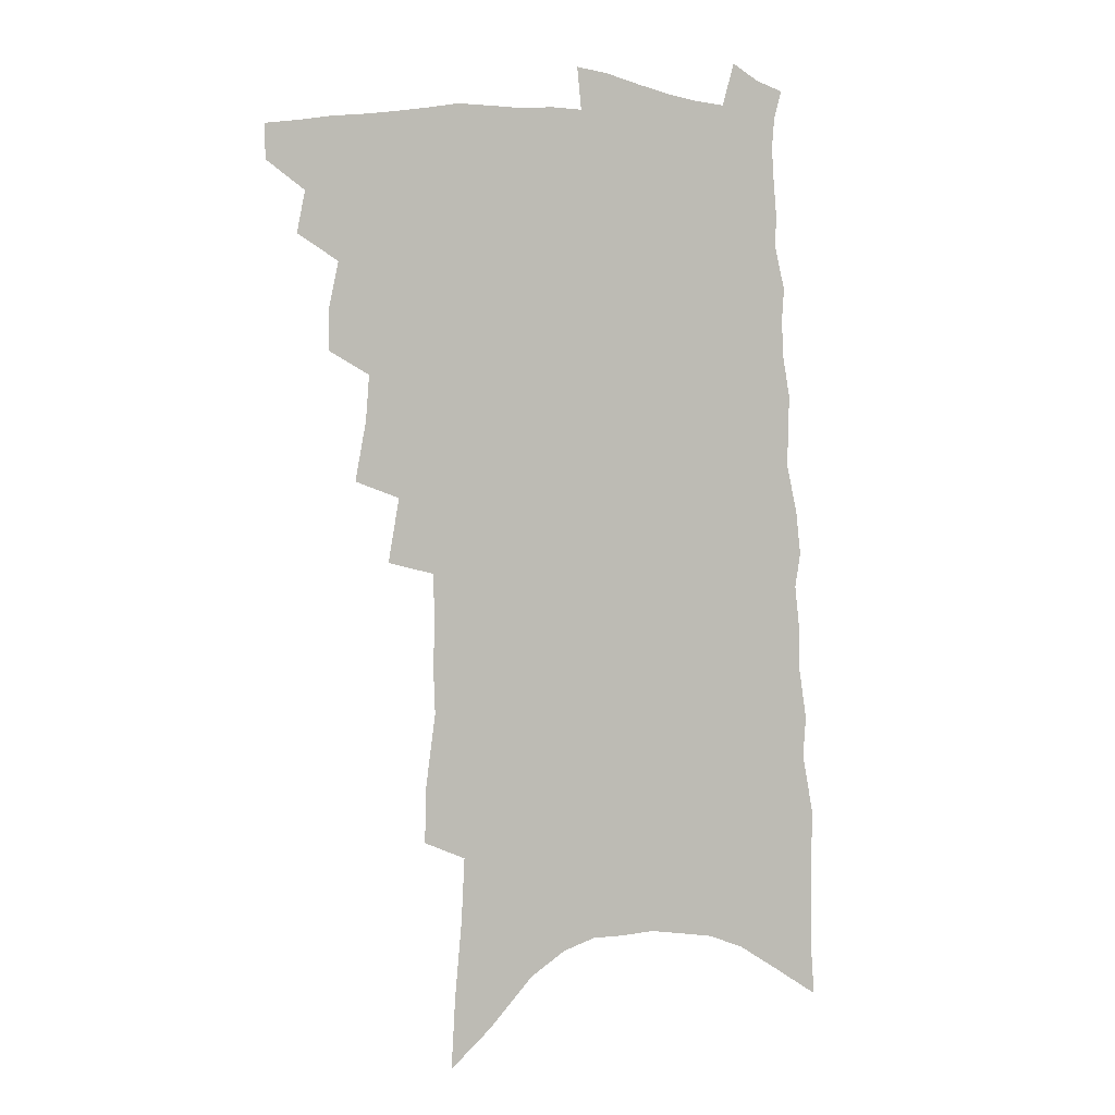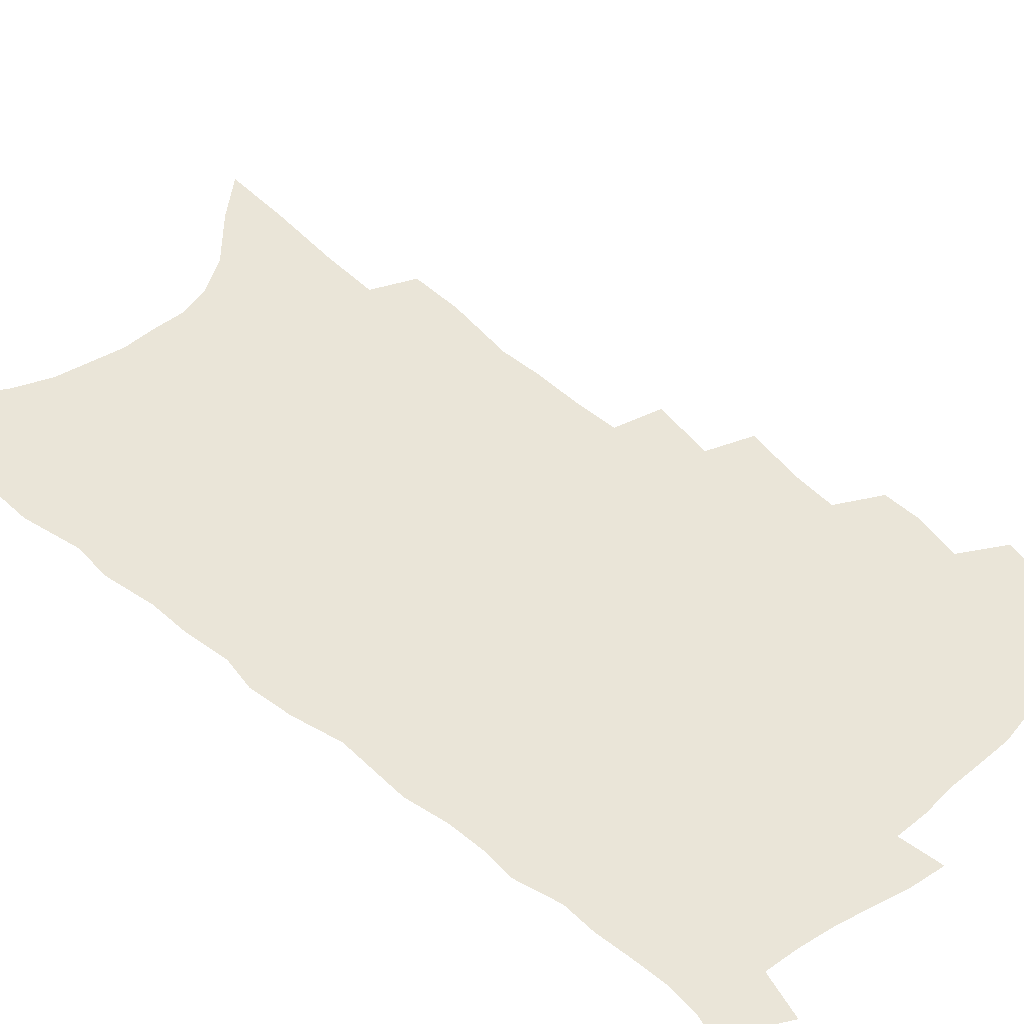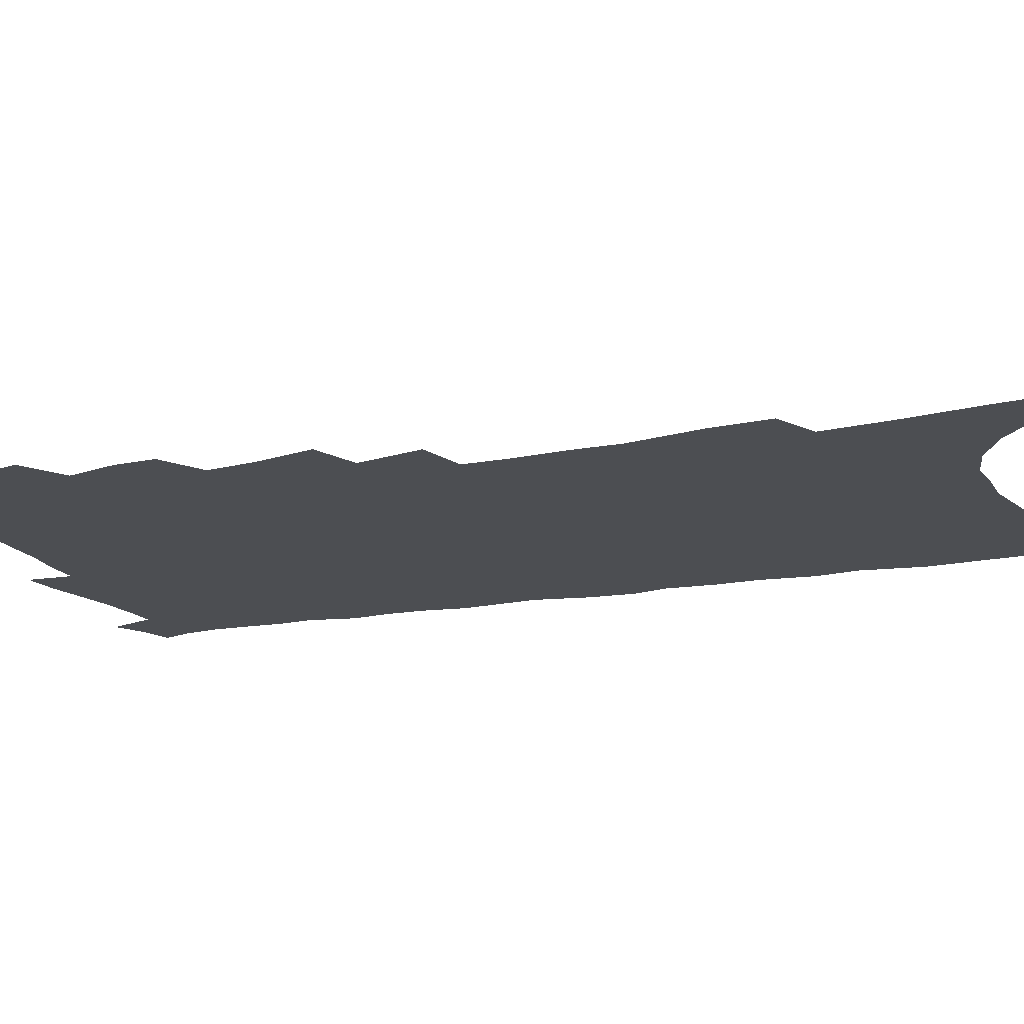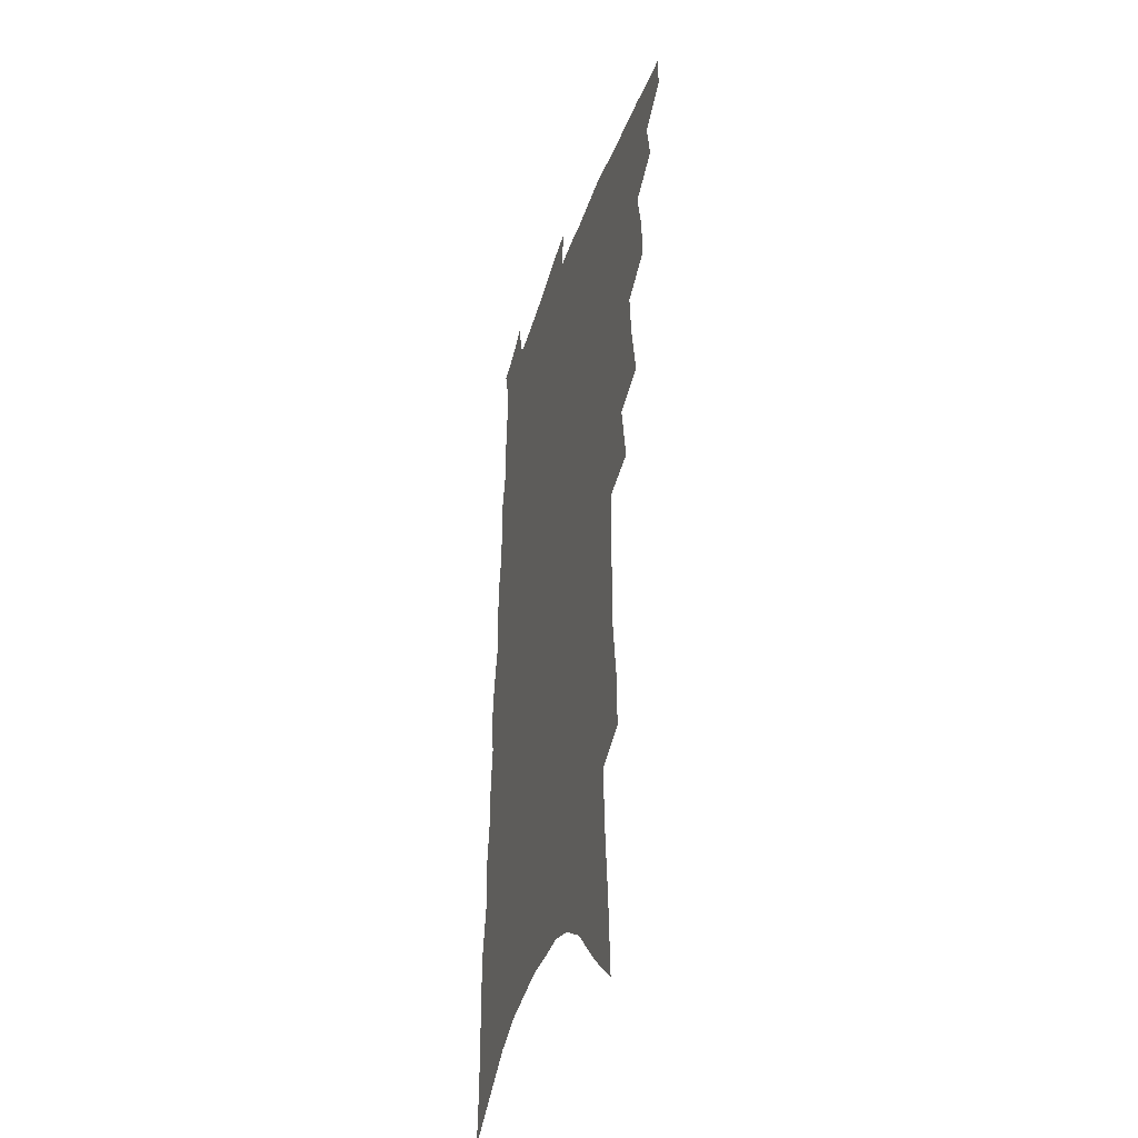
<metadata>
{"format":"obj","ext":"obj","renderer":"f3d","projection":"perspective","resolution":1024,"background":"white","views":[{"elev":2.7,"azim":-25.5,"up":"+Y"},{"elev":45.4,"azim":136.4,"up":"+Z"},{"elev":-17.0,"azim":-66.9,"up":"+Z"},{"elev":-37.9,"azim":-106.9,"up":"+Y"}]}
</metadata>
<code>
v 487.7 480.4 0
v 487.6 493.5 0
v 499.6 454.3 0
v 502.8 470 0
v 502.2 482.9 0
v 501 495.4 0
v 511.5 411.9 0
v 511.7 426.9 0
v 515.6 444.7 0
v 516.6 459 0
v 517.1 472.3 0
v 515.3 484.9 0
v 513.3 497.7 0
v 521.9 363.6 0
v 526.1 385.7 0
v 527.5 403.1 0
v 530.2 420.8 0
v 530.3 434.9 0
v 531.3 449.3 0
v 532.1 462.6 0
v 530.2 474.3 0
v 528.6 486.4 0
v 526.3 499.2 0
v 534.9 333.1 0
v 539.2 357.3 0
v 540.6 376 0
v 542.1 393.7 0
v 542.9 409.4 0
v 542.5 422.5 0
v 542.5 435.8 0
v 543.7 450.6 0
v 543.8 463.6 0
v 542.6 475.8 0
v 540.9 488.1 0
v 538.9 501 0
v 549.3 226.6 0
v 549.8 247.7 0
v 553.6 275.6 0
v 552.9 292.4 0
v 553.4 311.7 0
v 552.9 328.6 0
v 553.4 347.2 0
v 554.1 365 0
v 554.6 381.4 0
v 555.7 398.2 0
v 555.5 411.6 0
v 555.6 425.4 0
v 556.8 440 0
v 556.3 452.4 0
v 556.4 465 0
v 554.8 477.4 0
v 553.4 489.7 0
v 551.3 503.1 0
v 560 138.6 0
v 561.6 166.4 0
v 564.3 195.3 0
v 565.5 219.4 0
v 565.8 240.7 0
v 566.3 261.8 0
v 566.9 282.2 0
v 567.8 302.9 0
v 567 319 0
v 567.5 337.2 0
v 566.7 352.3 0
v 567.8 370.5 0
v 568.3 386.7 0
v 567.4 399.4 0
v 568.7 415.1 0
v 569.2 429.1 0
v 569 441.7 0
v 569.3 454.6 0
v 568.2 466.4 0
v 567.9 478.3 0
v 566.2 490.8 0
v 563.7 505.4 0
v 576.2 152.6 0
v 576.4 176.6 0
v 580.9 211 0
v 581 232.3 0
v 581 252.7 0
v 579.6 268.5 0
v 580.1 288.7 0
v 581.3 310.7 0
v 581.2 327.2 0
v 580.5 342.2 0
v 580.6 359.1 0
v 580.1 373.4 0
v 581 390.5 0
v 581.2 404.4 0
v 580.5 416.5 0
v 581.3 431.3 0
v 581.3 443.6 0
v 581 455.5 0
v 580.3 467.1 0
v 580.1 479 0
v 578.6 491.8 0
v 576.9 505.4 0
v 593.6 170.8 0
v 595 199 0
v 594.4 218.3 0
v 594 238.3 0
v 593.8 258.7 0
v 593.3 276.9 0
v 593.3 295.2 0
v 592.8 311.3 0
v 593.5 332.7 0
v 592.5 344.8 0
v 592.7 362 0
v 592.4 376.8 0
v 592.4 390.8 0
v 592.9 406.3 0
v 592.6 418.7 0
v 592.7 431.5 0
v 592.9 444.3 0
v 592.6 456 0
v 592.5 467.9 0
v 592 479.8 0
v 591 492.5 0
v 590 505.3 0
v 607.7 179.7 0
v 607.7 203.5 0
v 607.4 224.9 0
v 606.7 243.6 0
v 605.8 260.2 0
v 605 276.3 0
v 605.4 298.3 0
v 605.3 317.1 0
v 604.9 332 0
v 604.4 347.8 0
v 604.5 364.8 0
v 604.4 379.3 0
v 604.1 392.7 0
v 604.2 407 0
v 604.5 420.6 0
v 604.4 432.8 0
v 604.5 445 0
v 604.5 456.5 0
v 604.5 468.2 0
v 604.5 479.9 0
v 604 492.1 0
v 602.4 506.5 0
v 620.8 183.6 0
v 620.3 207.5 0
v 619.6 226.8 0
v 619 245.6 0
v 618.5 266 0
v 617.8 284.5 0
v 617.2 297.9 0
v 616.9 320.2 0
v 616.5 333.7 0
v 616.2 350.7 0
v 615.9 365.2 0
v 615.7 379.1 0
v 615.7 394.6 0
v 615.6 408.2 0
v 615.7 421.2 0
v 615.8 433.3 0
v 615.8 444.9 0
v 616.1 456.7 0
v 616.7 468.7 0
v 616.6 479.9 0
v 616.1 492 0
v 615 506.3 0
v 613.3 522.6 0
v 633.7 183.4 0
v 632.7 207.4 0
v 631.8 231.4 0
v 631.3 247.4 0
v 630.4 267.3 0
v 629.9 283.1 0
v 629.1 301.7 0
v 628.6 318.3 0
v 628.1 334.8 0
v 627.5 351.6 0
v 627.4 364.5 0
v 627.1 380 0
v 626.9 394.3 0
v 626.8 407.8 0
v 626.7 420.8 0
v 627.1 434.7 0
v 627.3 445.5 0
v 627.5 456.7 0
v 627.9 468.5 0
v 628.1 479.8 0
v 628.1 491.7 0
v 627.5 505.4 0
v 626.1 521 0
v 646.7 184 0
v 645.1 208.8 0
v 644.9 226.2 0
v 643.8 245.5 0
v 642.4 266.5 0
v 641.8 283.5 0
v 640.7 302.2 0
v 640 319.2 0
v 640 332.9 0
v 639.1 349.8 0
v 638.7 365.3 0
v 638.6 379.1 0
v 638.3 393.4 0
v 638.1 407 0
v 637.7 421.4 0
v 638.1 433.2 0
v 638.4 444.8 0
v 638.8 456.4 0
v 639.1 468.4 0
v 639.5 479.5 0
v 640 491 0
v 641.1 502.1 0
v 639.6 517.8 0
v 659.9 181.8 0
v 658.5 204.6 0
v 657 226.7 0
v 656.5 242.9 0
v 654.5 265.2 0
v 654.4 280.4 0
v 652.4 301.5 0
v 651.8 317.3 0
v 651.6 332 0
v 650.8 348.3 0
v 650.1 363.8 0
v 650.6 376.6 0
v 650 391.4 0
v 650.2 404 0
v 649.1 419.5 0
v 649.3 431.8 0
v 650 443.2 0
v 650 455.9 0
v 650.2 467.7 0
v 650.9 478.9 0
v 651.7 490.3 0
v 652.4 501.7 0
v 652.6 514.9 0
v 673.3 179.5 0
v 671.9 201 0
v 670.4 222 0
v 669.3 240.9 0
v 668.2 259.4 0
v 666.8 278.4 0
v 665 297.6 0
v 663.8 314.6 0
v 664.1 328.7 0
v 662.9 345.7 0
v 663.3 359.2 0
v 662.7 374.1 0
v 661.4 389.9 0
v 661.8 402.6 0
v 660.4 418.1 0
v 661 430 0
v 661.1 442.4 0
v 661.8 454.1 0
v 661.7 466.5 0
v 662.1 478.5 0
v 663.2 489.6 0
v 664.2 501.2 0
v 665.3 513 0
v 687.6 173.8 0
v 686.9 193.4 0
v 685.2 214.7 0
v 682.9 236.2 0
v 681.4 255.4 0
v 680.4 273.2 0
v 678.7 291.9 0
v 678.9 306.9 0
v 676.3 326.3 0
v 676.7 340.4 0
v 675.4 356.5 0
v 675.5 370.4 0
v 674 386.4 0
v 674.2 399.6 0
v 673.6 413.7 0
v 673.3 427.1 0
v 672.8 440.4 0
v 673.8 452.2 0
v 672.8 465.9 0
v 673.7 477.1 0
v 674.5 488.6 0
v 676.1 500 0
v 677.6 512 0
v 682.5 528.8 0
v 704.5 162.9 0
v 703.1 183.9 0
v 702 204 0
v 700.7 223.8 0
v 697.2 246.4 0
v 696.4 264.3 0
v 694.5 283.2 0
v 692.8 301.2 0
v 692.4 317.3 0
v 692.2 332.6 0
v 692.4 347.3 0
v 689.8 364.7 0
v 689.1 379.5 0
v 689.8 392.9 0
v 688.1 408.1 0
v 688.5 421.2 0
v 685.9 436.7 0
v 687.6 448.4 0
v 685.2 463.3 0
v 685.2 475.4 0
v 686.7 486.8 0
v 687.9 498.5 0
v 689 510 0
v 693.3 522.8 0
v 722.2 151.2 0
v 720.7 172.5 0
v 720.7 190.9 0
v 720.7 209 0
v 720.9 226.9 0
v 716.4 250 0
v 717.7 265.6 0
v 714.5 285.6 0
v 714.4 301.9 0
v 712.3 319.7 0
v 714.6 333 0
v 712.6 350 0
v 708.2 369 0
v 708.6 382.9 0
v 709 396.9 0
v 706 413.3 0
v 705.4 427.6 0
v 706.3 440.3 0
v 702.1 457 0
v 702.5 469.7 0
v 701.3 483.1 0
v 700.4 496.5 0
v 701.4 508.2 0
v 704.5 519.3 0
f 4 5 1
f 1 5 2
f 5 6 2
f 9 10 3
f 3 10 4
f 10 11 4
f 4 11 5
f 11 12 5
f 5 12 6
f 12 13 6
f 16 17 7
f 7 17 8
f 17 18 8
f 8 18 9
f 18 19 9
f 9 19 10
f 19 20 10
f 10 20 11
f 20 21 11
f 11 21 12
f 21 22 12
f 12 22 13
f 22 23 13
f 25 26 14
f 14 26 15
f 26 27 15
f 15 27 16
f 27 28 16
f 16 28 17
f 28 29 17
f 17 29 18
f 29 30 18
f 18 30 19
f 30 31 19
f 19 31 20
f 31 32 20
f 20 32 21
f 32 33 21
f 21 33 22
f 33 34 22
f 22 34 23
f 34 35 23
f 41 42 24
f 24 42 25
f 42 43 25
f 25 43 26
f 43 44 26
f 26 44 27
f 44 45 27
f 27 45 28
f 45 46 28
f 28 46 29
f 46 47 29
f 29 47 30
f 47 48 30
f 30 48 31
f 48 49 31
f 31 49 32
f 49 50 32
f 32 50 33
f 50 51 33
f 33 51 34
f 51 52 34
f 34 52 35
f 52 53 35
f 57 58 36
f 36 58 37
f 58 59 37
f 37 59 38
f 59 60 38
f 38 60 39
f 60 61 39
f 39 61 40
f 61 62 40
f 40 62 41
f 62 63 41
f 41 63 42
f 63 64 42
f 42 64 43
f 64 65 43
f 43 65 44
f 65 66 44
f 44 66 45
f 66 67 45
f 45 67 46
f 67 68 46
f 46 68 47
f 68 69 47
f 47 69 48
f 69 70 48
f 48 70 49
f 70 71 49
f 49 71 50
f 71 72 50
f 50 72 51
f 72 73 51
f 51 73 52
f 73 74 52
f 52 74 53
f 74 75 53
f 54 76 55
f 76 77 55
f 55 77 56
f 77 78 56
f 56 78 57
f 78 79 57
f 57 79 58
f 79 80 58
f 58 80 59
f 80 81 59
f 59 81 60
f 81 82 60
f 60 82 61
f 82 83 61
f 61 83 62
f 83 84 62
f 62 84 63
f 84 85 63
f 63 85 64
f 85 86 64
f 64 86 65
f 86 87 65
f 65 87 66
f 87 88 66
f 66 88 67
f 88 89 67
f 67 89 68
f 89 90 68
f 68 90 69
f 90 91 69
f 69 91 70
f 91 92 70
f 70 92 71
f 92 93 71
f 71 93 72
f 93 94 72
f 72 94 73
f 94 95 73
f 73 95 74
f 95 96 74
f 74 96 75
f 96 97 75
f 76 98 77
f 98 99 77
f 77 99 78
f 99 100 78
f 78 100 79
f 100 101 79
f 79 101 80
f 101 102 80
f 80 102 81
f 102 103 81
f 81 103 82
f 103 104 82
f 82 104 83
f 104 105 83
f 83 105 84
f 105 106 84
f 84 106 85
f 106 107 85
f 85 107 86
f 107 108 86
f 86 108 87
f 108 109 87
f 87 109 88
f 109 110 88
f 88 110 89
f 110 111 89
f 89 111 90
f 111 112 90
f 90 112 91
f 112 113 91
f 91 113 92
f 113 114 92
f 92 114 93
f 114 115 93
f 93 115 94
f 115 116 94
f 94 116 95
f 116 117 95
f 95 117 96
f 117 118 96
f 96 118 97
f 118 119 97
f 98 120 99
f 120 121 99
f 99 121 100
f 121 122 100
f 100 122 101
f 122 123 101
f 101 123 102
f 123 124 102
f 102 124 103
f 124 125 103
f 103 125 104
f 125 126 104
f 104 126 105
f 126 127 105
f 105 127 106
f 127 128 106
f 106 128 107
f 128 129 107
f 107 129 108
f 129 130 108
f 108 130 109
f 130 131 109
f 109 131 110
f 131 132 110
f 110 132 111
f 132 133 111
f 111 133 112
f 133 134 112
f 112 134 113
f 134 135 113
f 113 135 114
f 135 136 114
f 114 136 115
f 136 137 115
f 115 137 116
f 137 138 116
f 116 138 117
f 138 139 117
f 117 139 118
f 139 140 118
f 118 140 119
f 140 141 119
f 120 142 121
f 142 143 121
f 121 143 122
f 143 144 122
f 122 144 123
f 144 145 123
f 123 145 124
f 145 146 124
f 124 146 125
f 146 147 125
f 125 147 126
f 147 148 126
f 126 148 127
f 148 149 127
f 127 149 128
f 149 150 128
f 128 150 129
f 150 151 129
f 129 151 130
f 151 152 130
f 130 152 131
f 152 153 131
f 131 153 132
f 153 154 132
f 132 154 133
f 154 155 133
f 133 155 134
f 155 156 134
f 134 156 135
f 156 157 135
f 135 157 136
f 157 158 136
f 136 158 137
f 158 159 137
f 137 159 138
f 159 160 138
f 138 160 139
f 160 161 139
f 139 161 140
f 161 162 140
f 140 162 141
f 162 163 141
f 142 165 143
f 165 166 143
f 143 166 144
f 166 167 144
f 144 167 145
f 167 168 145
f 145 168 146
f 168 169 146
f 146 169 147
f 169 170 147
f 147 170 148
f 170 171 148
f 148 171 149
f 171 172 149
f 149 172 150
f 172 173 150
f 150 173 151
f 173 174 151
f 151 174 152
f 174 175 152
f 152 175 153
f 175 176 153
f 153 176 154
f 176 177 154
f 154 177 155
f 177 178 155
f 155 178 156
f 178 179 156
f 156 179 157
f 179 180 157
f 157 180 158
f 180 181 158
f 158 181 159
f 181 182 159
f 159 182 160
f 182 183 160
f 160 183 161
f 183 184 161
f 161 184 162
f 184 185 162
f 162 185 163
f 185 186 163
f 163 186 164
f 186 187 164
f 165 188 166
f 188 189 166
f 166 189 167
f 189 190 167
f 167 190 168
f 190 191 168
f 168 191 169
f 191 192 169
f 169 192 170
f 192 193 170
f 170 193 171
f 193 194 171
f 171 194 172
f 194 195 172
f 172 195 173
f 195 196 173
f 173 196 174
f 196 197 174
f 174 197 175
f 197 198 175
f 175 198 176
f 198 199 176
f 176 199 177
f 199 200 177
f 177 200 178
f 200 201 178
f 178 201 179
f 201 202 179
f 179 202 180
f 202 203 180
f 180 203 181
f 203 204 181
f 181 204 182
f 204 205 182
f 182 205 183
f 205 206 183
f 183 206 184
f 206 207 184
f 184 207 185
f 207 208 185
f 185 208 186
f 208 209 186
f 186 209 187
f 209 210 187
f 188 211 189
f 211 212 189
f 189 212 190
f 212 213 190
f 190 213 191
f 213 214 191
f 191 214 192
f 214 215 192
f 192 215 193
f 215 216 193
f 193 216 194
f 216 217 194
f 194 217 195
f 217 218 195
f 195 218 196
f 218 219 196
f 196 219 197
f 219 220 197
f 197 220 198
f 220 221 198
f 198 221 199
f 221 222 199
f 199 222 200
f 222 223 200
f 200 223 201
f 223 224 201
f 201 224 202
f 224 225 202
f 202 225 203
f 225 226 203
f 203 226 204
f 226 227 204
f 204 227 205
f 227 228 205
f 205 228 206
f 228 229 206
f 206 229 207
f 229 230 207
f 207 230 208
f 230 231 208
f 208 231 209
f 231 232 209
f 209 232 210
f 232 233 210
f 211 234 212
f 234 235 212
f 212 235 213
f 235 236 213
f 213 236 214
f 236 237 214
f 214 237 215
f 237 238 215
f 215 238 216
f 238 239 216
f 216 239 217
f 239 240 217
f 217 240 218
f 240 241 218
f 218 241 219
f 241 242 219
f 219 242 220
f 242 243 220
f 220 243 221
f 243 244 221
f 221 244 222
f 244 245 222
f 222 245 223
f 245 246 223
f 223 246 224
f 246 247 224
f 224 247 225
f 247 248 225
f 225 248 226
f 248 249 226
f 226 249 227
f 249 250 227
f 227 250 228
f 250 251 228
f 228 251 229
f 251 252 229
f 229 252 230
f 252 253 230
f 230 253 231
f 253 254 231
f 231 254 232
f 254 255 232
f 232 255 233
f 255 256 233
f 234 257 235
f 257 258 235
f 235 258 236
f 258 259 236
f 236 259 237
f 259 260 237
f 237 260 238
f 260 261 238
f 238 261 239
f 261 262 239
f 239 262 240
f 262 263 240
f 240 263 241
f 263 264 241
f 241 264 242
f 264 265 242
f 242 265 243
f 265 266 243
f 243 266 244
f 266 267 244
f 244 267 245
f 267 268 245
f 245 268 246
f 268 269 246
f 246 269 247
f 269 270 247
f 247 270 248
f 270 271 248
f 248 271 249
f 271 272 249
f 249 272 250
f 272 273 250
f 250 273 251
f 273 274 251
f 251 274 252
f 274 275 252
f 252 275 253
f 275 276 253
f 253 276 254
f 276 277 254
f 254 277 255
f 277 278 255
f 255 278 256
f 278 279 256
f 257 281 258
f 281 282 258
f 258 282 259
f 282 283 259
f 259 283 260
f 283 284 260
f 260 284 261
f 284 285 261
f 261 285 262
f 285 286 262
f 262 286 263
f 286 287 263
f 263 287 264
f 287 288 264
f 264 288 265
f 288 289 265
f 265 289 266
f 289 290 266
f 266 290 267
f 290 291 267
f 267 291 268
f 291 292 268
f 268 292 269
f 292 293 269
f 269 293 270
f 293 294 270
f 270 294 271
f 294 295 271
f 271 295 272
f 295 296 272
f 272 296 273
f 296 297 273
f 273 297 274
f 297 298 274
f 274 298 275
f 298 299 275
f 275 299 276
f 299 300 276
f 276 300 277
f 300 301 277
f 277 301 278
f 301 302 278
f 278 302 279
f 302 303 279
f 279 303 280
f 303 304 280
f 281 305 282
f 305 306 282
f 282 306 283
f 306 307 283
f 283 307 284
f 307 308 284
f 284 308 285
f 308 309 285
f 285 309 286
f 309 310 286
f 286 310 287
f 310 311 287
f 287 311 288
f 311 312 288
f 288 312 289
f 312 313 289
f 289 313 290
f 313 314 290
f 290 314 291
f 314 315 291
f 291 315 292
f 315 316 292
f 292 316 293
f 316 317 293
f 293 317 294
f 317 318 294
f 294 318 295
f 318 319 295
f 295 319 296
f 319 320 296
f 296 320 297
f 320 321 297
f 297 321 298
f 321 322 298
f 298 322 299
f 322 323 299
f 299 323 300
f 323 324 300
f 300 324 301
f 324 325 301
f 301 325 302
f 325 326 302
f 302 326 303
f 326 327 303
f 303 327 304
f 327 328 304

</code>
